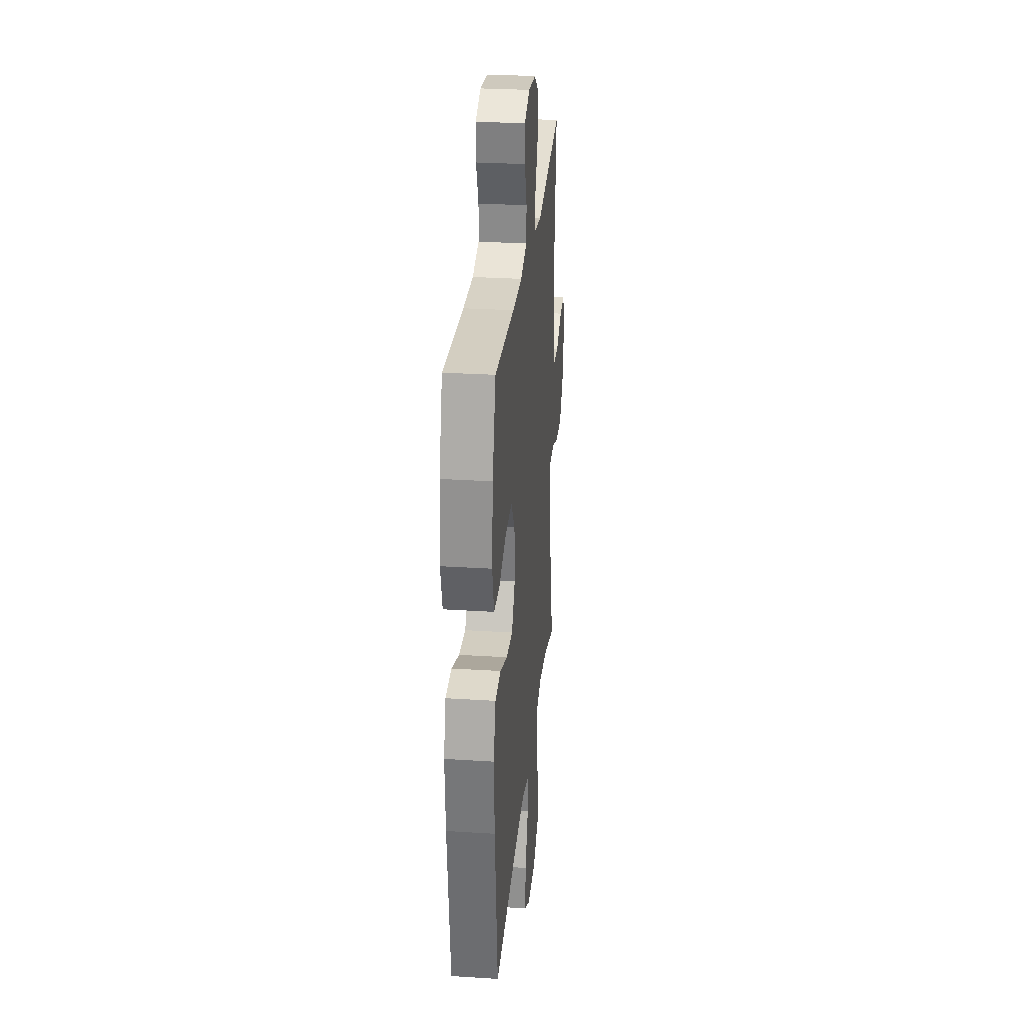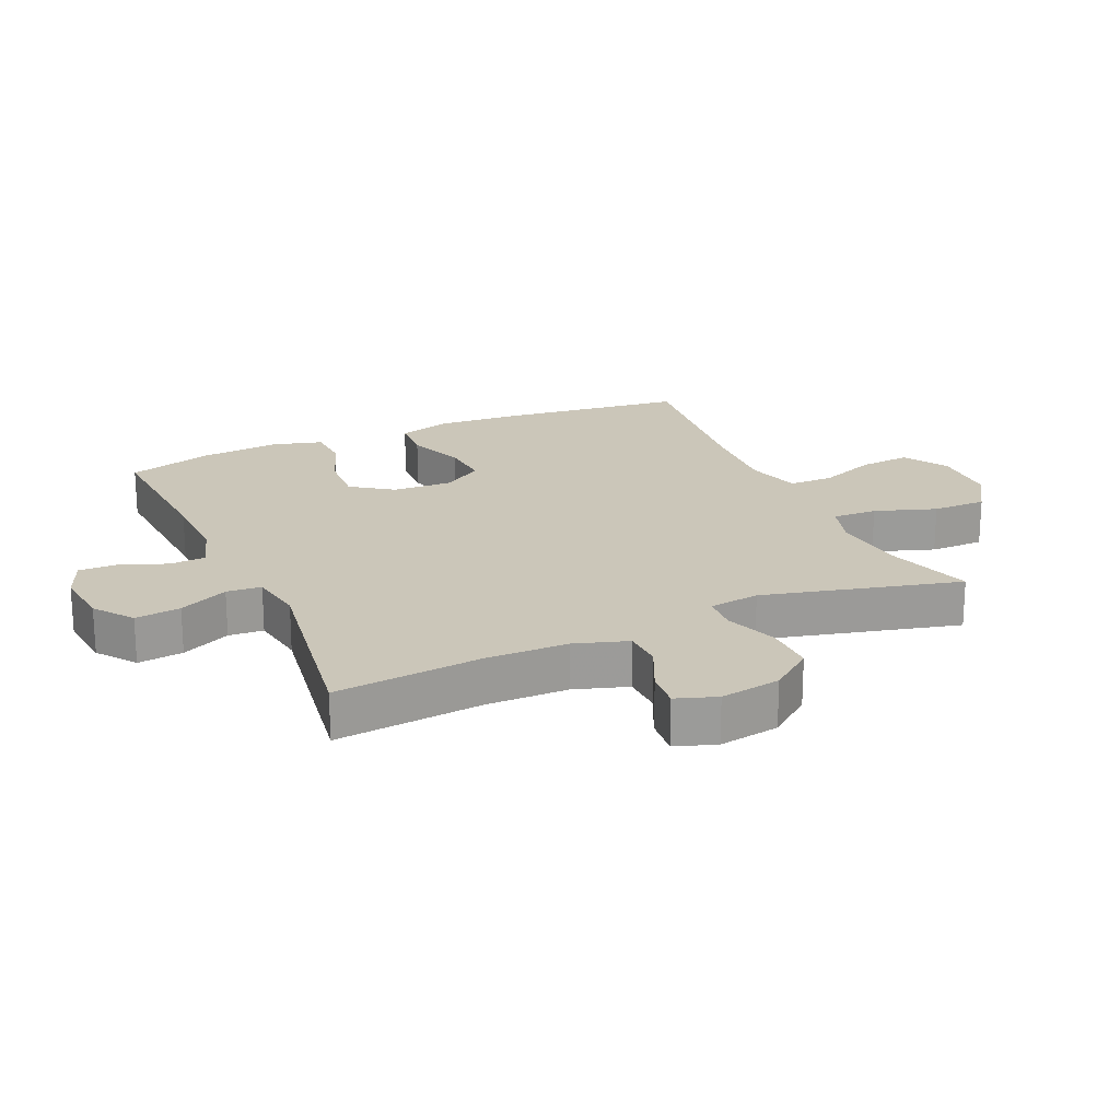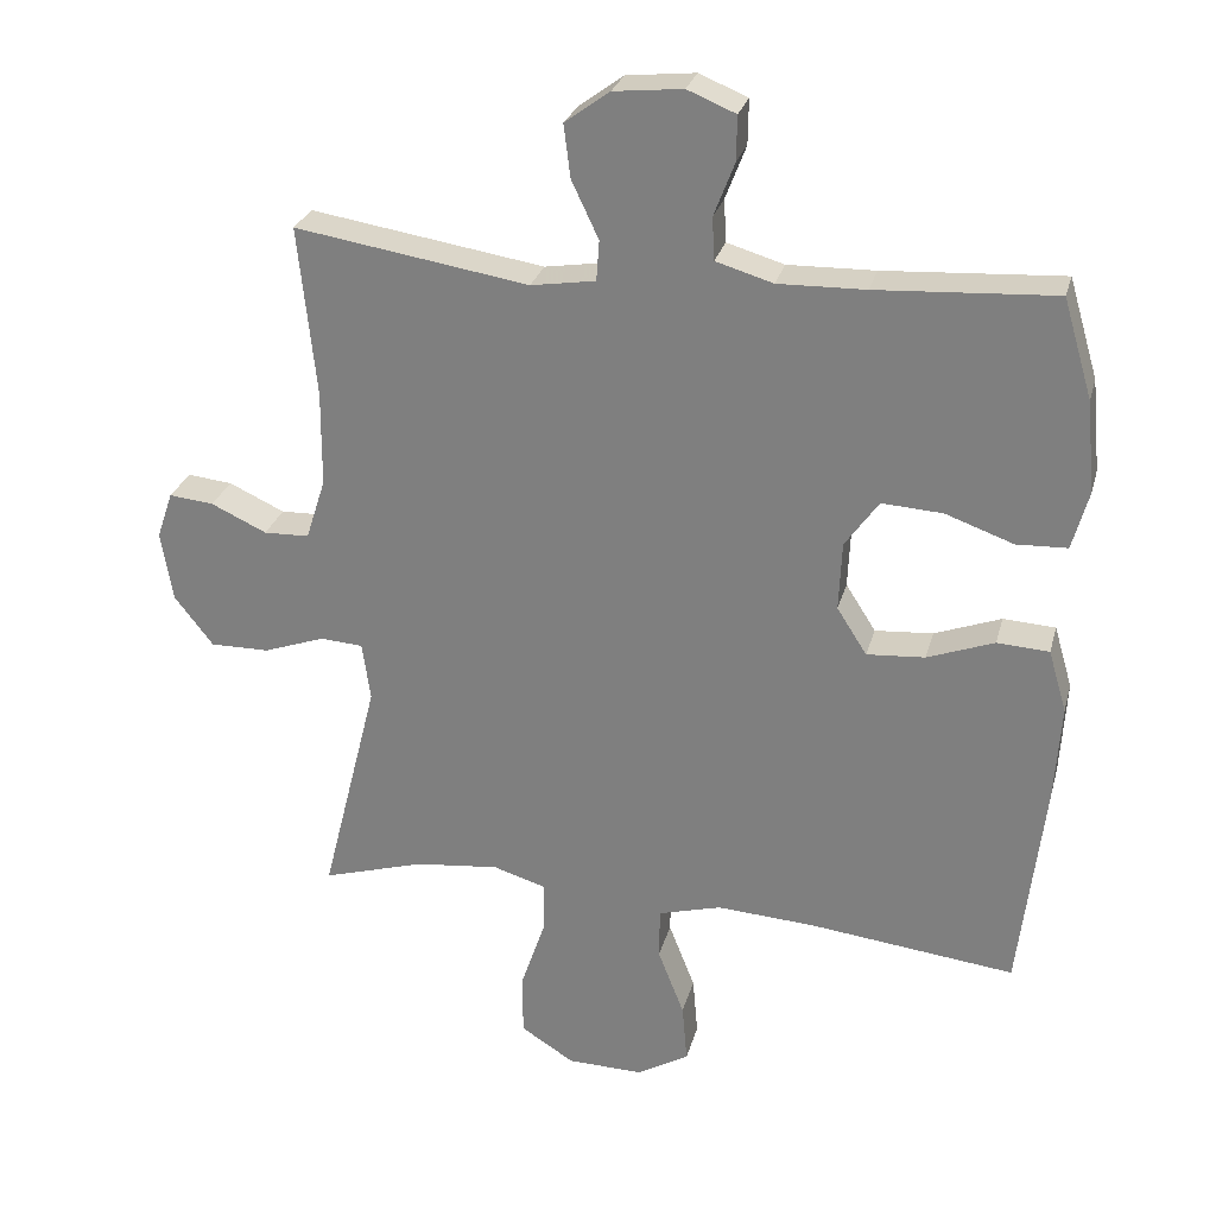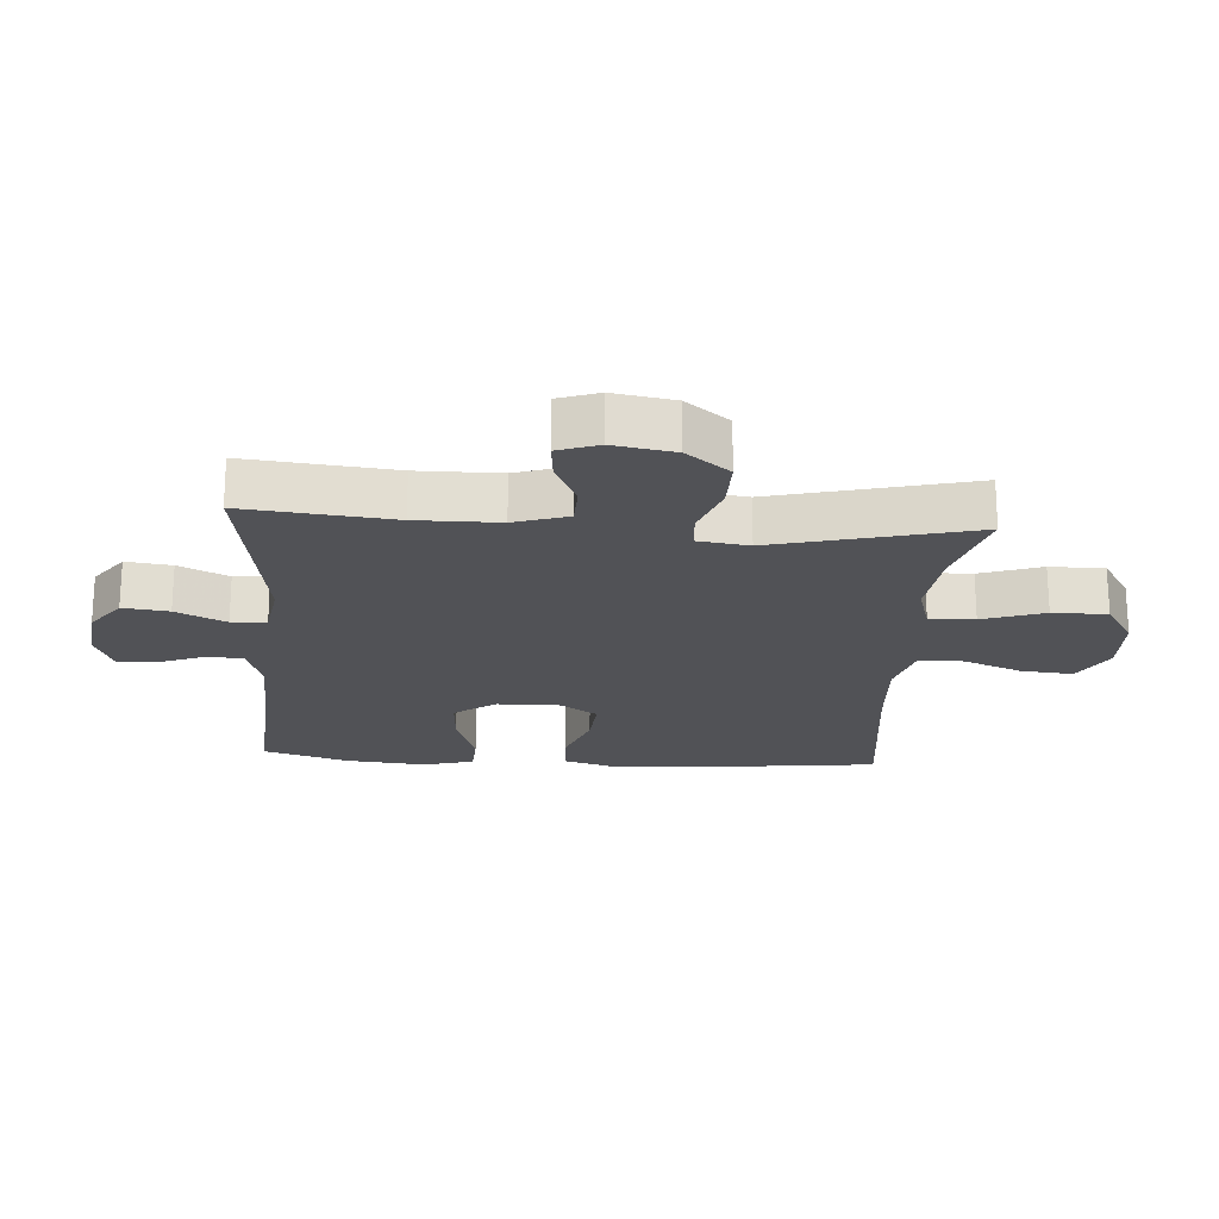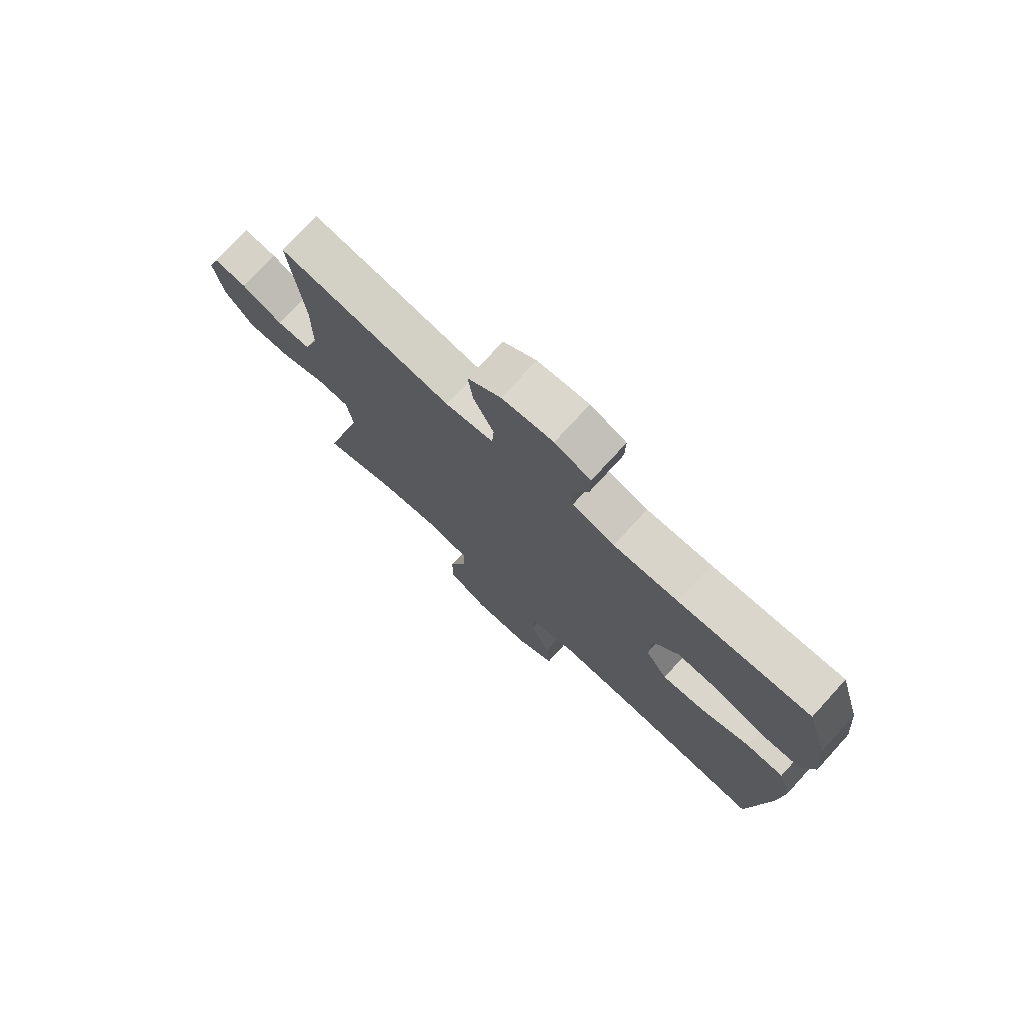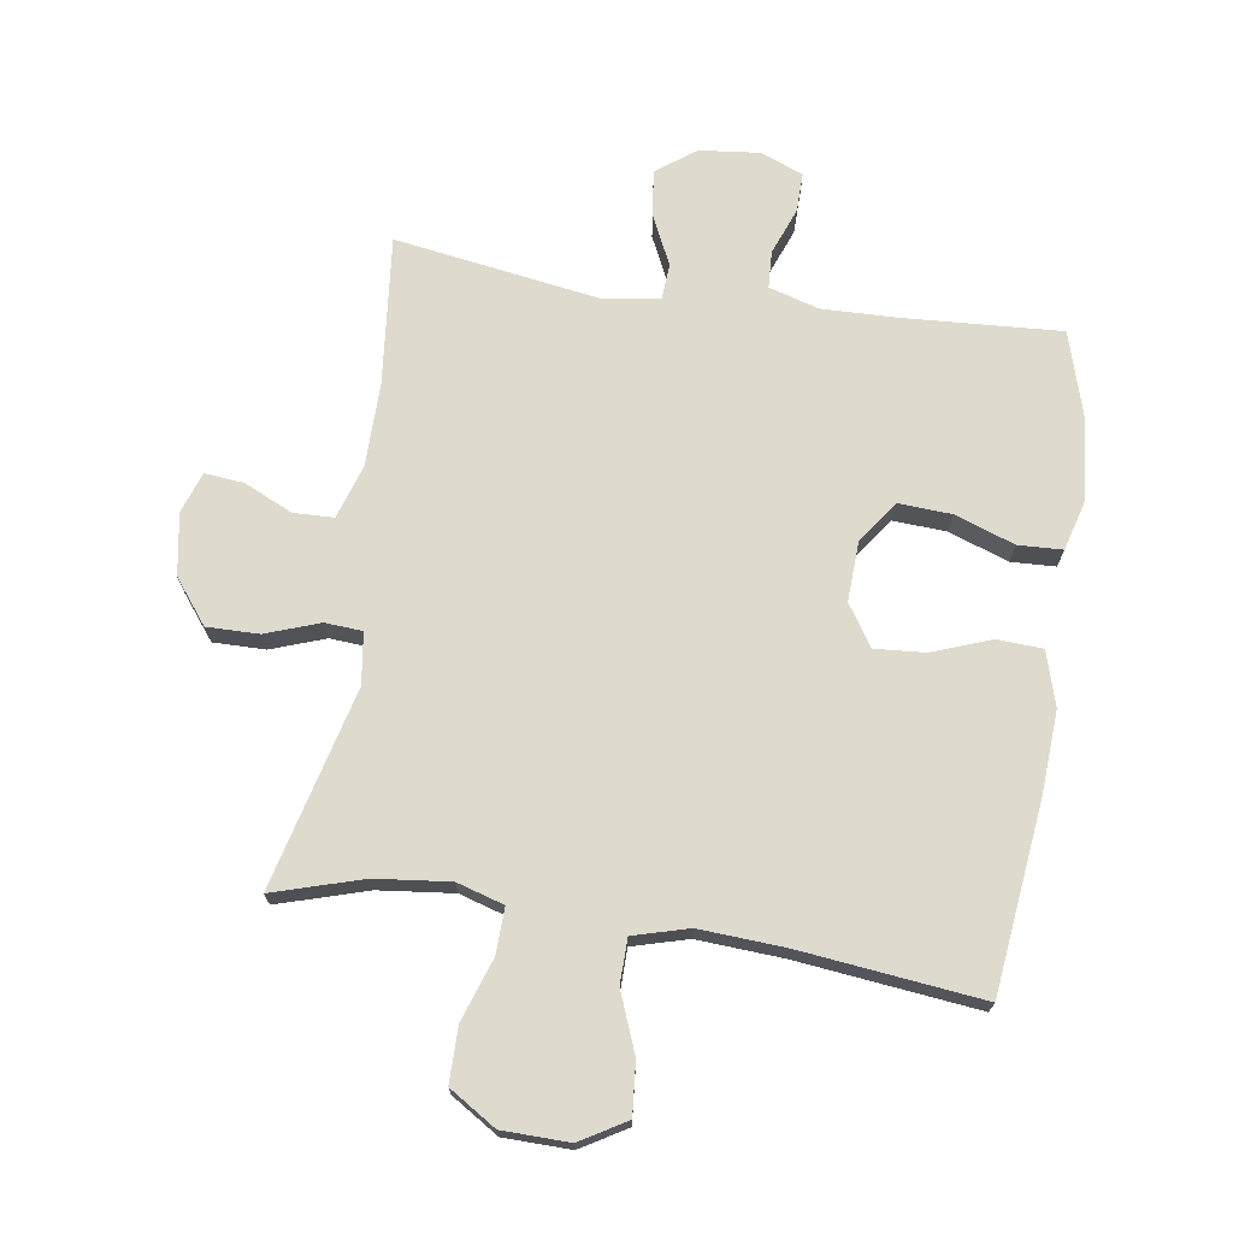
<metadata>
{"format":"obj","ext":"obj","renderer":"f3d","projection":"perspective","resolution":1024,"background":"white","views":[{"elev":28.6,"azim":-84.5,"up":"+Z"},{"elev":20.8,"azim":65.9,"up":"+Y"},{"elev":27.4,"azim":-165.7,"up":"+Z"},{"elev":-21.2,"azim":86.0,"up":"+Y"},{"elev":75.6,"azim":-137.5,"up":"+Z"},{"elev":71.1,"azim":-171.4,"up":"+Y"}]}
</metadata>
<code>
v 0.5 0.07 0.5
v 0.476 0.07 0.267
v 0.477 0.07 0.137
v 0.504 0.07 0.053
v 0.566 0.07 0.051
v 0.642 0.07 0.086
v 0.703 0.07 0.092
v 0.725 0.07 0.028
v 0.709 0.07 -0.068
v 0.656 0.07 -0.136
v 0.575 0.07 -0.135
v 0.491 0.07 -0.105
v 0.433 0.07 -0.109
v 0.422 0.07 -0.189
v 0.5 0.07 -0.5
v 0.361 0.07 -0.458
v 0.245 0.07 -0.445
v 0.172 0.07 -0.467
v 0.174 0.07 -0.538
v 0.207 0.07 -0.635
v 0.207 0.07 -0.721
v 0.134 0.07 -0.767
v 0.03 0.07 -0.769
v -0.041 0.07 -0.727
v -0.034 0.07 -0.646
v 0.002 0.07 -0.554
v 0.001 0.07 -0.484
v -0.085 0.07 -0.46
v -0.218 0.07 -0.468
v -0.5 0.07 -0.5
v -0.534 0.07 -0.207
v -0.542 0.07 -0.077
v -0.517 0.07 0.008
v -0.446 0.07 0.012
v -0.355 0.07 -0.022
v -0.276 0.07 -0.028
v -0.235 0.07 0.036
v -0.239 0.07 0.13
v -0.285 0.07 0.195
v -0.368 0.07 0.19
v -0.461 0.07 0.157
v -0.53 0.07 0.16
v -0.552 0.07 0.24
v -0.54 0.07 0.365
v -0.5 0.07 0.5
v -0.257 0.07 0.485
v -0.138 0.07 0.482
v -0.06 0.07 0.505
v -0.057 0.07 0.563
v -0.085 0.07 0.636
v -0.086 0.07 0.697
v -0.02 0.07 0.724
v 0.074 0.07 0.714
v 0.135 0.07 0.669
v 0.126 0.07 0.597
v 0.089 0.07 0.519
v 0.093 0.07 0.464
v 0.181 0.07 0.45
v 0.5 0 0.5
v 0.476 0 0.267
v 0.477 0 0.137
v 0.504 0 0.053
v 0.566 0 0.051
v 0.642 0 0.086
v 0.703 0 0.092
v 0.725 0 0.028
v 0.709 0 -0.068
v 0.656 0 -0.136
v 0.575 0 -0.135
v 0.491 0 -0.105
v 0.433 0 -0.109
v 0.422 0 -0.189
v 0.5 0 -0.5
v 0.361 0 -0.458
v 0.245 0 -0.445
v 0.172 0 -0.467
v 0.174 0 -0.538
v 0.207 0 -0.635
v 0.207 0 -0.721
v 0.134 0 -0.767
v 0.03 0 -0.769
v -0.041 0 -0.727
v -0.034 0 -0.646
v 0.002 0 -0.554
v 0.001 0 -0.484
v -0.085 0 -0.46
v -0.218 0 -0.468
v -0.5 0 -0.5
v -0.534 0 -0.207
v -0.542 0 -0.077
v -0.517 0 0.008
v -0.446 0 0.012
v -0.355 0 -0.022
v -0.276 0 -0.028
v -0.235 0 0.036
v -0.239 0 0.13
v -0.285 0 0.195
v -0.368 0 0.19
v -0.461 0 0.157
v -0.53 0 0.16
v -0.552 0 0.24
v -0.54 0 0.365
v -0.5 0 0.5
v -0.257 0 0.485
v -0.138 0 0.482
v -0.06 0 0.505
v -0.057 0 0.563
v -0.085 0 0.636
v -0.086 0 0.697
v -0.02 0 0.724
v 0.074 0 0.714
v 0.135 0 0.669
v 0.126 0 0.597
v 0.089 0 0.519
v 0.093 0 0.464
v 0.181 0 0.45
f 54 55 56
f 53 54 56
f 52 53 56
f 51 52 56
f 50 51 56
f 49 50 56
f 48 49 56 57
f 47 48 57
f 46 47 57 58
f 45 46 58
f 44 45 58
f 43 44 58
f 42 43 58
f 41 42 58
f 40 41 58
f 33 34 35
f 32 33 35
f 31 32 35
f 30 31 35
f 29 30 35
f 28 29 35 36
f 27 28 36 37
f 24 25 26
f 23 24 26
f 22 23 26
f 21 22 26
f 20 21 26
f 19 20 26
f 18 19 26 27
f 27 37 38
f 18 27 38
f 17 18 38
f 14 15 16
f 17 38 39
f 16 17 39
f 14 16 39
f 13 14 39
f 10 11 12
f 9 10 12
f 8 9 12
f 7 8 12
f 6 7 12
f 5 6 12
f 58 1 2
f 40 58 2
f 39 40 2
f 4 5 12 13
f 3 4 13 39
f 2 3 39
f 114 113 112
f 114 112 111
f 114 111 110
f 114 110 109
f 114 109 108
f 114 108 107
f 115 114 107 106
f 115 106 105
f 116 115 105 104
f 116 104 103
f 116 103 102
f 116 102 101
f 116 101 100
f 116 100 99
f 116 99 98
f 93 92 91
f 93 91 90
f 93 90 89
f 93 89 88
f 93 88 87
f 94 93 87 86
f 95 94 86 85
f 84 83 82
f 84 82 81
f 84 81 80
f 84 80 79
f 84 79 78
f 84 78 77
f 85 84 77 76
f 96 95 85
f 96 85 76
f 96 76 75
f 74 73 72
f 97 96 75
f 97 75 74
f 97 74 72
f 97 72 71
f 70 69 68
f 70 68 67
f 70 67 66
f 70 66 65
f 70 65 64
f 70 64 63
f 60 59 116
f 60 116 98
f 60 98 97
f 71 70 63 62
f 97 71 62 61
f 97 61 60
f 1 59 60 2
f 2 60 61 3
f 3 61 62 4
f 4 62 63 5
f 5 63 64 6
f 6 64 65 7
f 7 65 66 8
f 8 66 67 9
f 9 67 68 10
f 10 68 69 11
f 11 69 70 12
f 12 70 71 13
f 13 71 72 14
f 14 72 73 15
f 15 73 74 16
f 16 74 75 17
f 17 75 76 18
f 18 76 77 19
f 19 77 78 20
f 20 78 79 21
f 21 79 80 22
f 22 80 81 23
f 23 81 82 24
f 24 82 83 25
f 25 83 84 26
f 26 84 85 27
f 27 85 86 28
f 28 86 87 29
f 29 87 88 30
f 30 88 89 31
f 31 89 90 32
f 32 90 91 33
f 33 91 92 34
f 34 92 93 35
f 35 93 94 36
f 36 94 95 37
f 37 95 96 38
f 38 96 97 39
f 39 97 98 40
f 40 98 99 41
f 41 99 100 42
f 42 100 101 43
f 43 101 102 44
f 44 102 103 45
f 45 103 104 46
f 46 104 105 47
f 47 105 106 48
f 48 106 107 49
f 49 107 108 50
f 50 108 109 51
f 51 109 110 52
f 52 110 111 53
f 53 111 112 54
f 54 112 113 55
f 55 113 114 56
f 56 114 115 57
f 57 115 116 58
f 58 116 59 1

</code>
